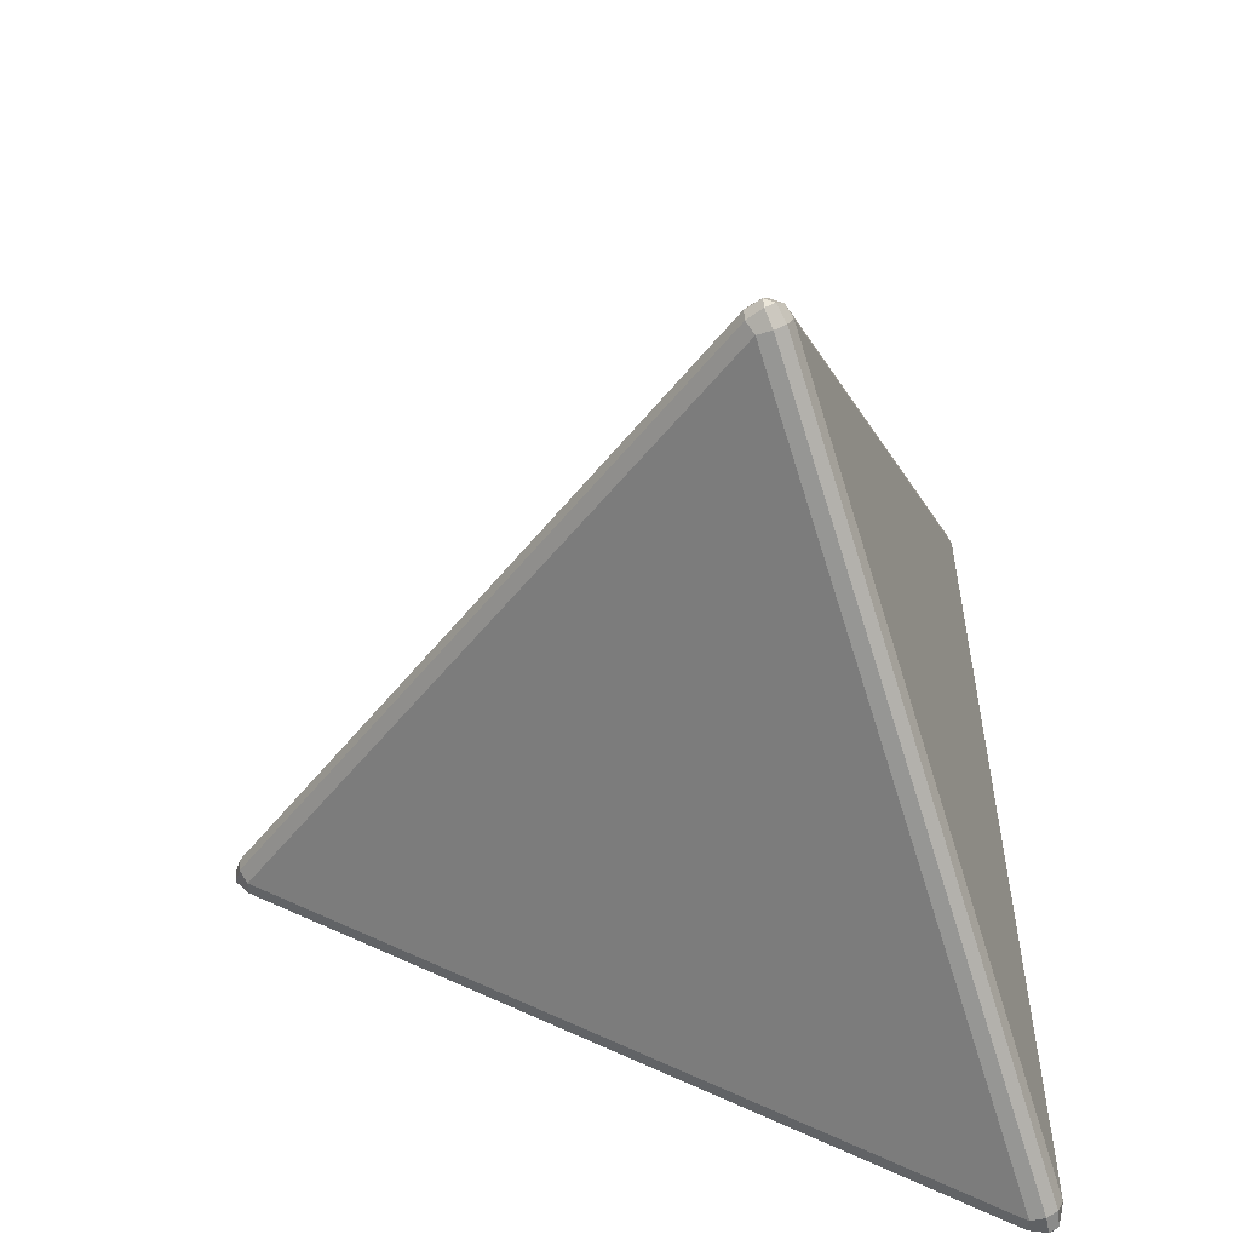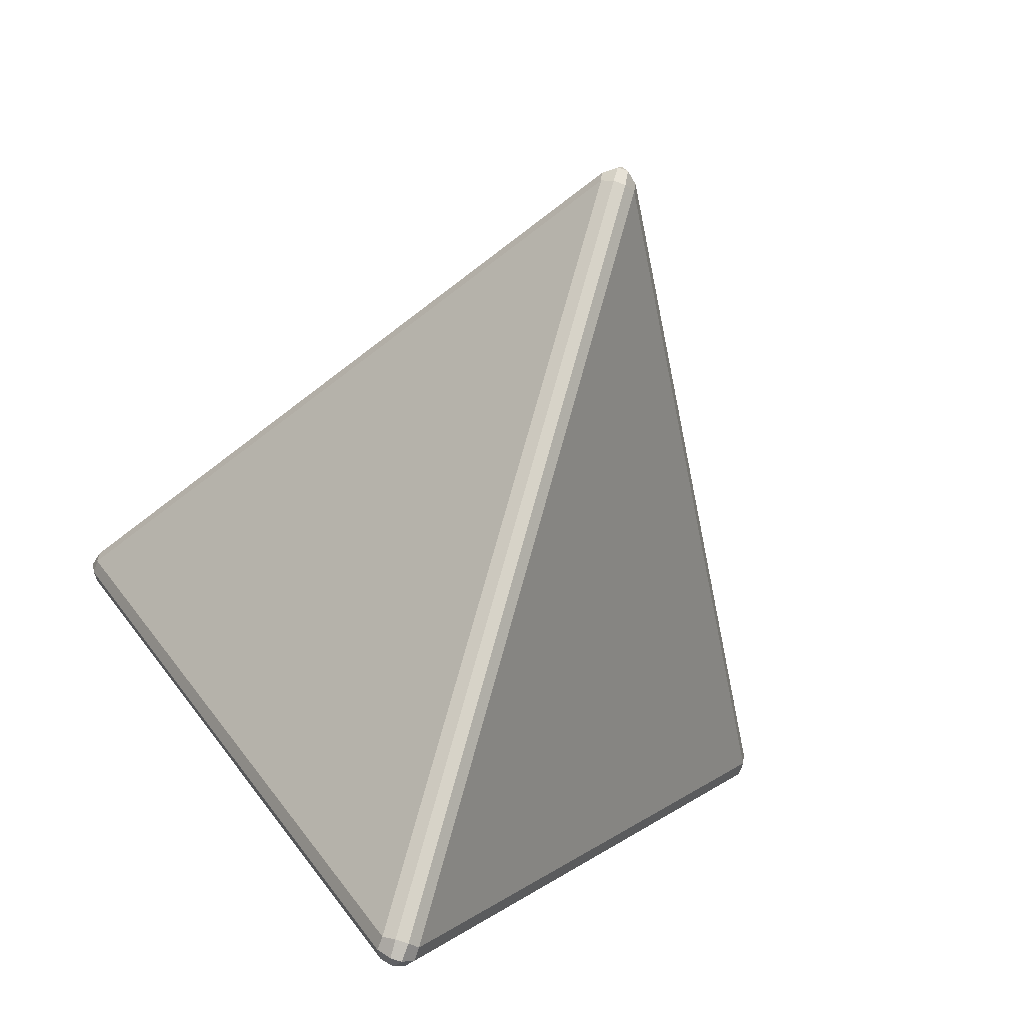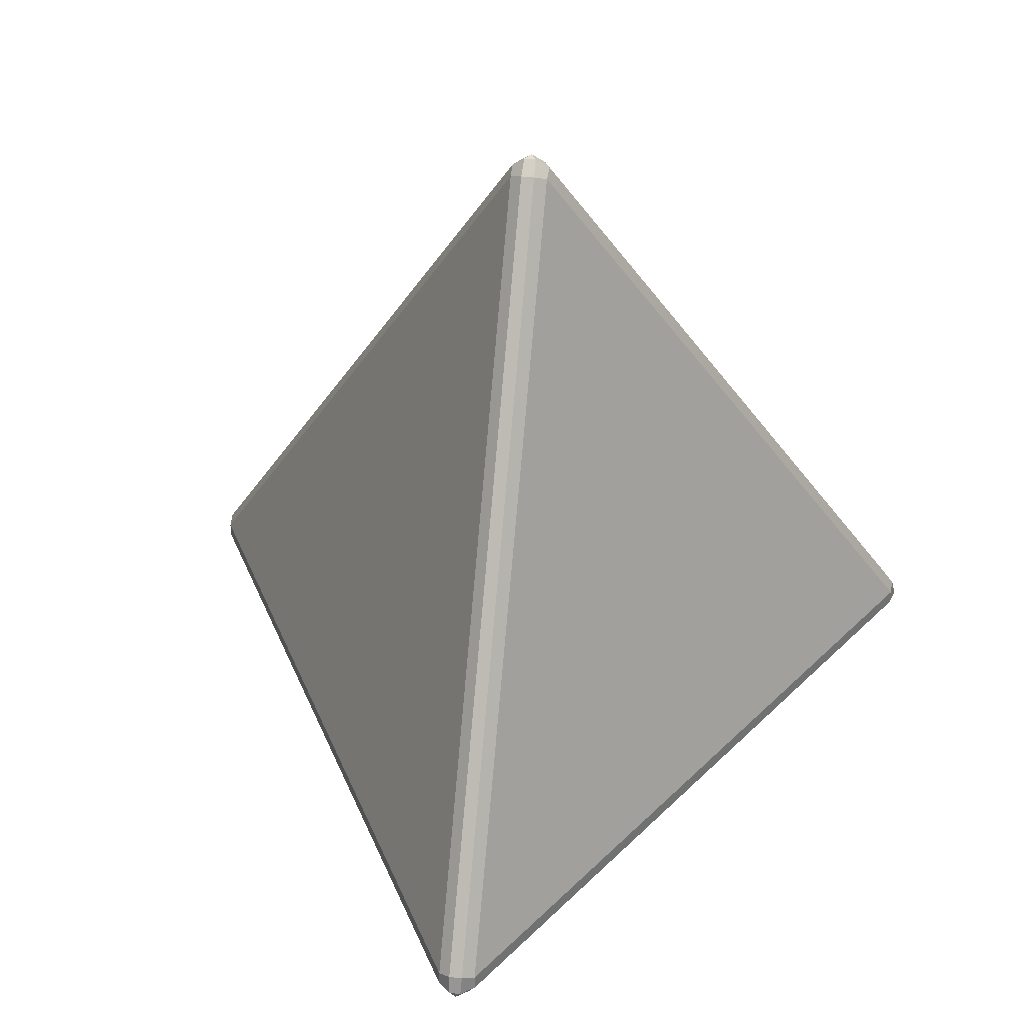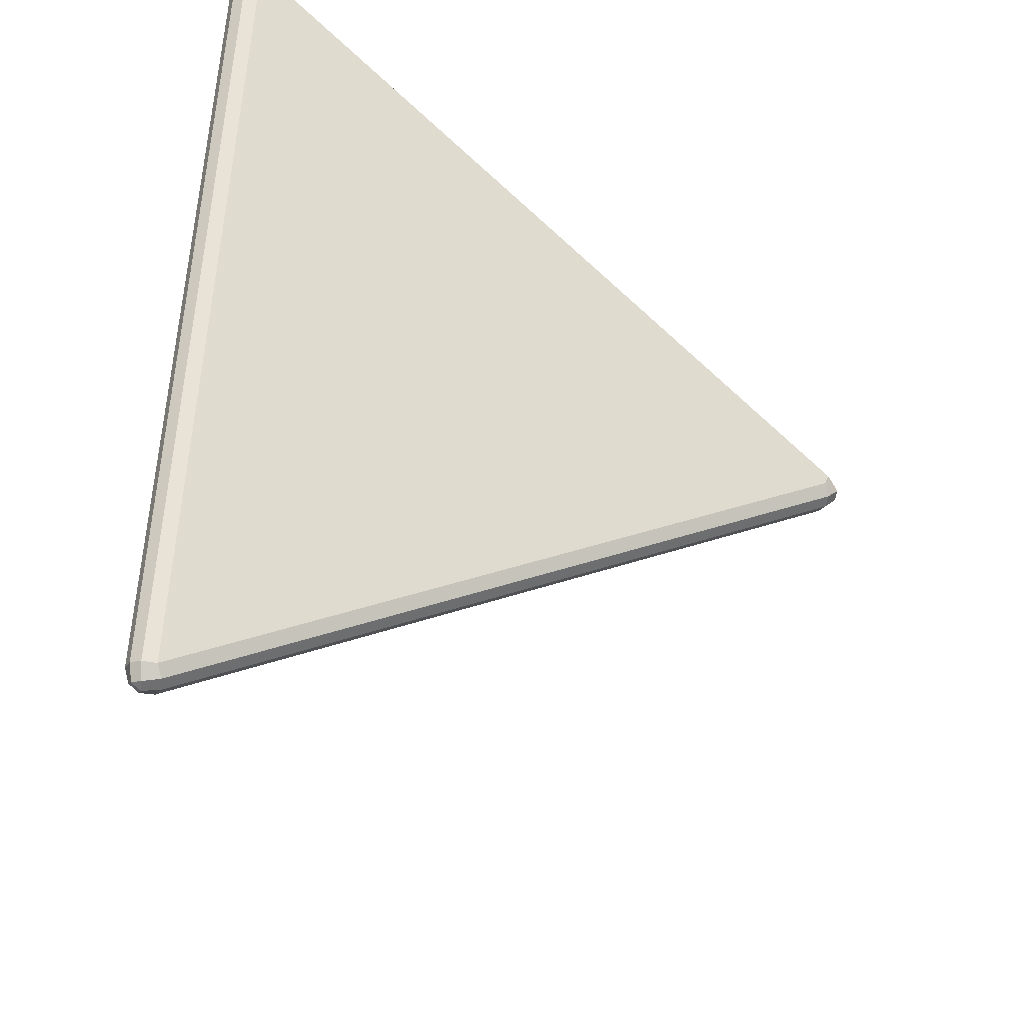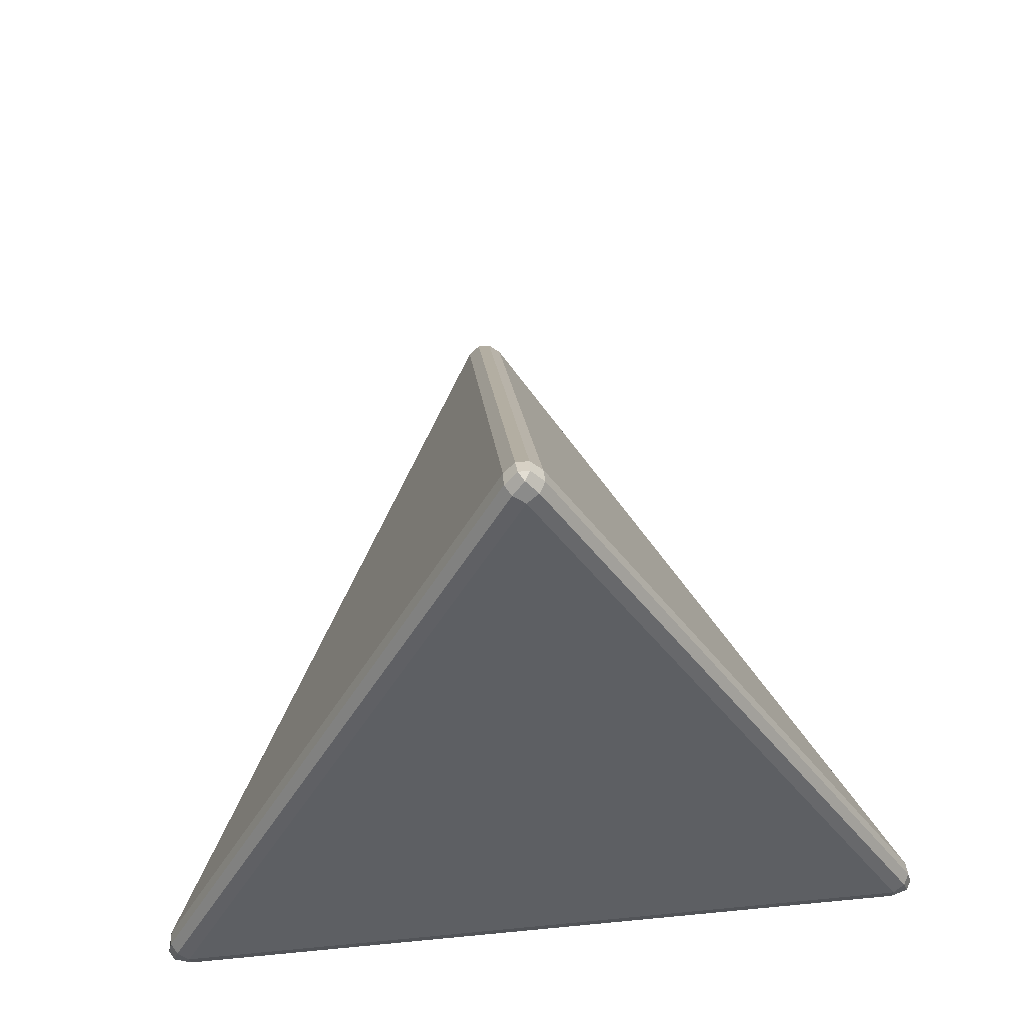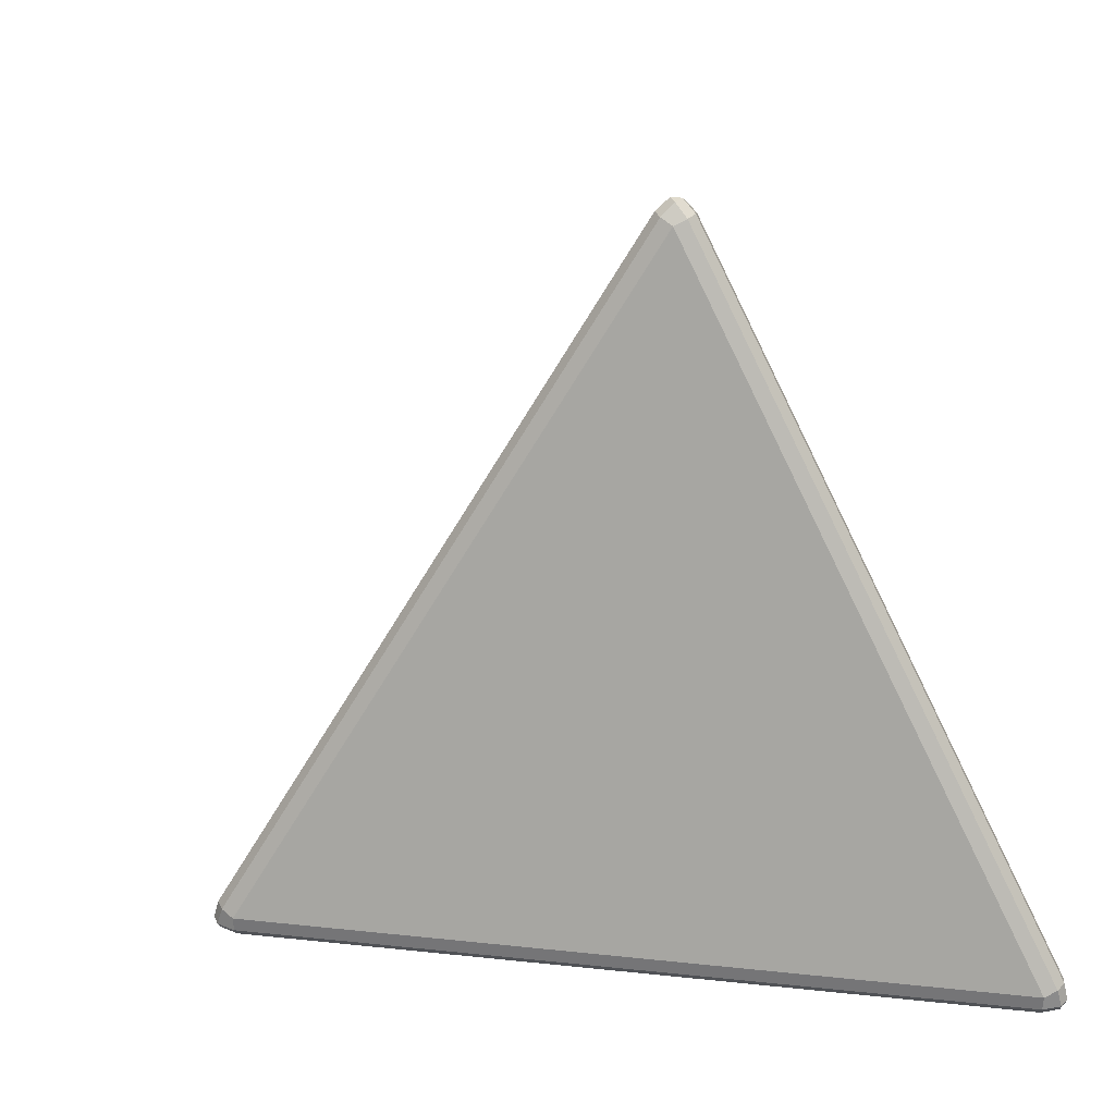
<metadata>
{"format":"obj","ext":"obj","renderer":"f3d","projection":"perspective","resolution":1024,"background":"white","views":[{"elev":47.4,"azim":-92.6,"up":"+Y"},{"elev":-70.8,"azim":161.2,"up":"+Z"},{"elev":38.0,"azim":-170.8,"up":"+Y"},{"elev":-56.9,"azim":81.8,"up":"+Z"},{"elev":67.2,"azim":-5.5,"up":"+Y"},{"elev":33.2,"azim":-111.7,"up":"+Y"}]}
</metadata>
<code>
o D4_Cone.001
v 0 -0.9337 -1.114
v -0.04473 -0.8597 -1.142
v 0.04473 -0.8597 -1.142
v -0.02978 -0.9226 -1.132
v 0.02978 -0.9226 -1.132
v 0 -0.9134 -1.165
v -0.01587 -0.8474 -1.16
v -0.04567 -0.8963 -1.142
v -0.01381 -0.8906 -1.174
v 0.04567 -0.8963 -1.142
v 0.01587 -0.8474 -1.16
v 0.01381 -0.8906 -1.174
v 0.9644 -0.9337 0.5568
v 1.011 -0.8597 0.5323
v 0.9667 -0.8597 0.6098
v 0.9949 -0.9226 0.54
v 0.9651 -0.9226 0.5916
v 1.009 -0.9134 0.5826
v 1.013 -0.8474 0.5664
v 1.012 -0.8963 0.5313
v 1.023 -0.8906 0.575
v 0.966 -0.8963 0.6104
v 0.9969 -0.8474 0.5939
v 1.01 -0.8906 0.5989
v -0.9644 -0.9337 0.5568
v -0.9667 -0.8597 0.6098
v -1.011 -0.8597 0.5323
v -0.9651 -0.9226 0.5916
v -0.9949 -0.9226 0.54
v -1.009 -0.9134 0.5826
v -0.9969 -0.8474 0.5939
v -0.966 -0.8963 0.6104
v -1.01 -0.8906 0.5989
v -1.012 -0.8963 0.5313
v -1.013 -0.8474 0.5664
v -1.023 -0.8906 0.575
v 0 0.7818 0.05165
v 0.04473 0.7818 -0.02582
v -0.04473 0.7818 -0.02582
v 0.0302 0.7942 0.03576
v -0.0302 0.7942 0.03576
v 0 0.8236 0.01608
v 0.01587 0.7942 -0.04403
v 0.04606 0.7942 0.008274
v 0.01392 0.8236 -0.008039
v -0.04606 0.7942 0.008274
v -0.01587 0.7942 -0.04403
v -0.01392 0.8236 -0.008039
f 27 39 2
f 15 37 26
f 3 38 14
f 1 4 6 5
f 4 8 9 6
f 2 7 9 8
f 7 11 12 9
f 3 10 12 11
f 10 5 6 12
f 6 9 12
f 13 16 18 17
f 16 20 21 18
f 14 19 21 20
f 19 23 24 21
f 15 22 24 23
f 22 17 18 24
f 18 21 24
f 25 28 30 29
f 28 32 33 30
f 26 31 33 32
f 31 35 36 33
f 27 34 36 35
f 34 29 30 36
f 30 33 36
f 37 40 42 41
f 40 44 45 42
f 38 43 45 44
f 43 47 48 45
f 39 46 48 47
f 46 41 42 48
f 42 45 48
f 3 14 20 10
f 10 20 16 5
f 5 16 13 1
f 37 15 23 40
f 40 23 19 44
f 44 19 14 38
f 15 26 32 22
f 22 32 28 17
f 17 28 25 13
f 2 39 47 7
f 7 47 43 11
f 11 43 38 3
f 39 27 35 46
f 46 35 31 41
f 41 31 26 37
f 27 2 8 34
f 34 8 4 29
f 29 4 1 25
f 1 13 25

</code>
